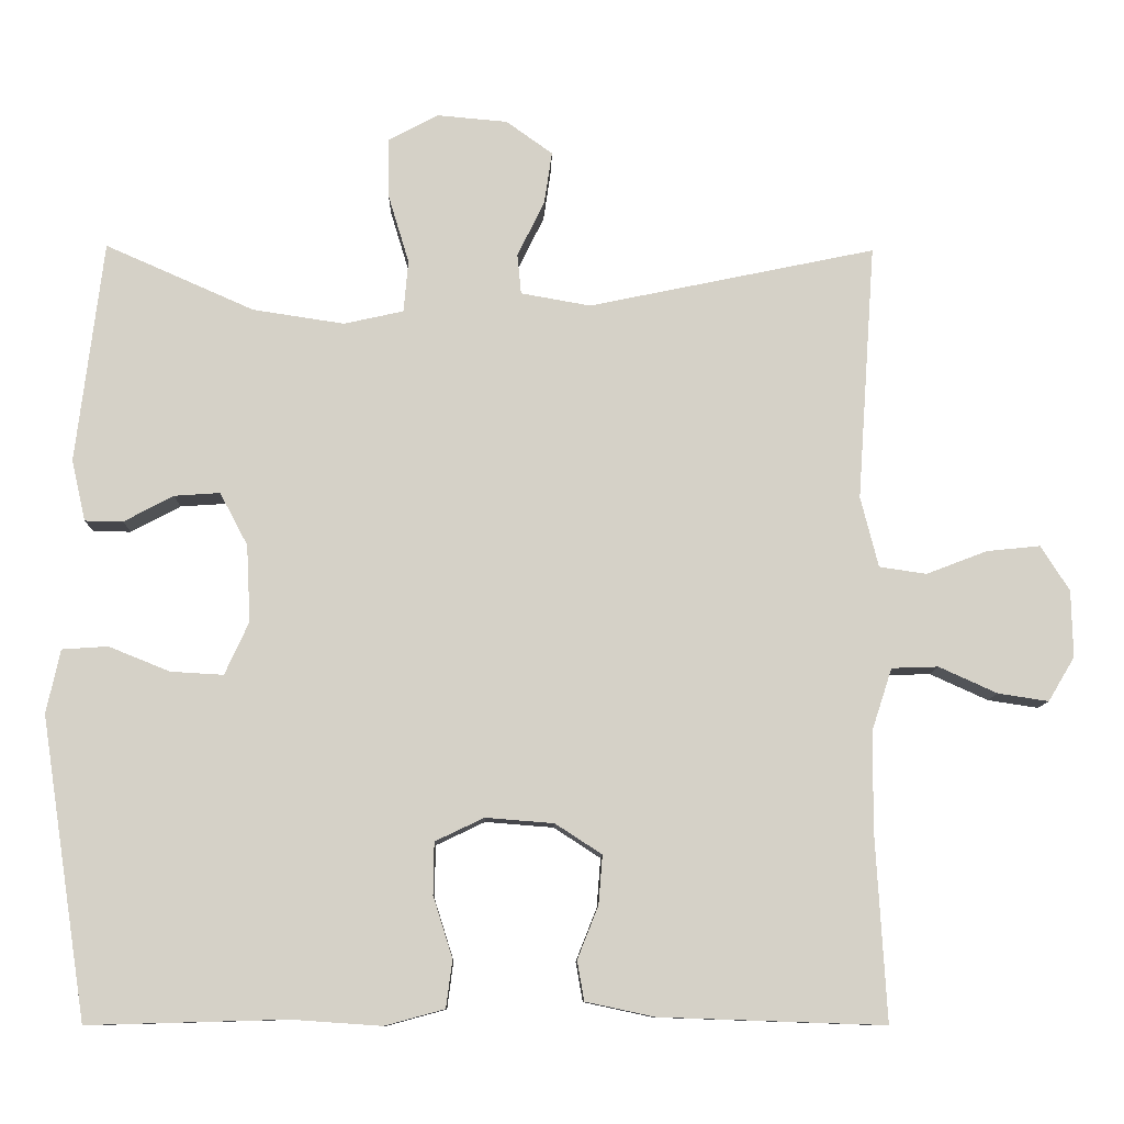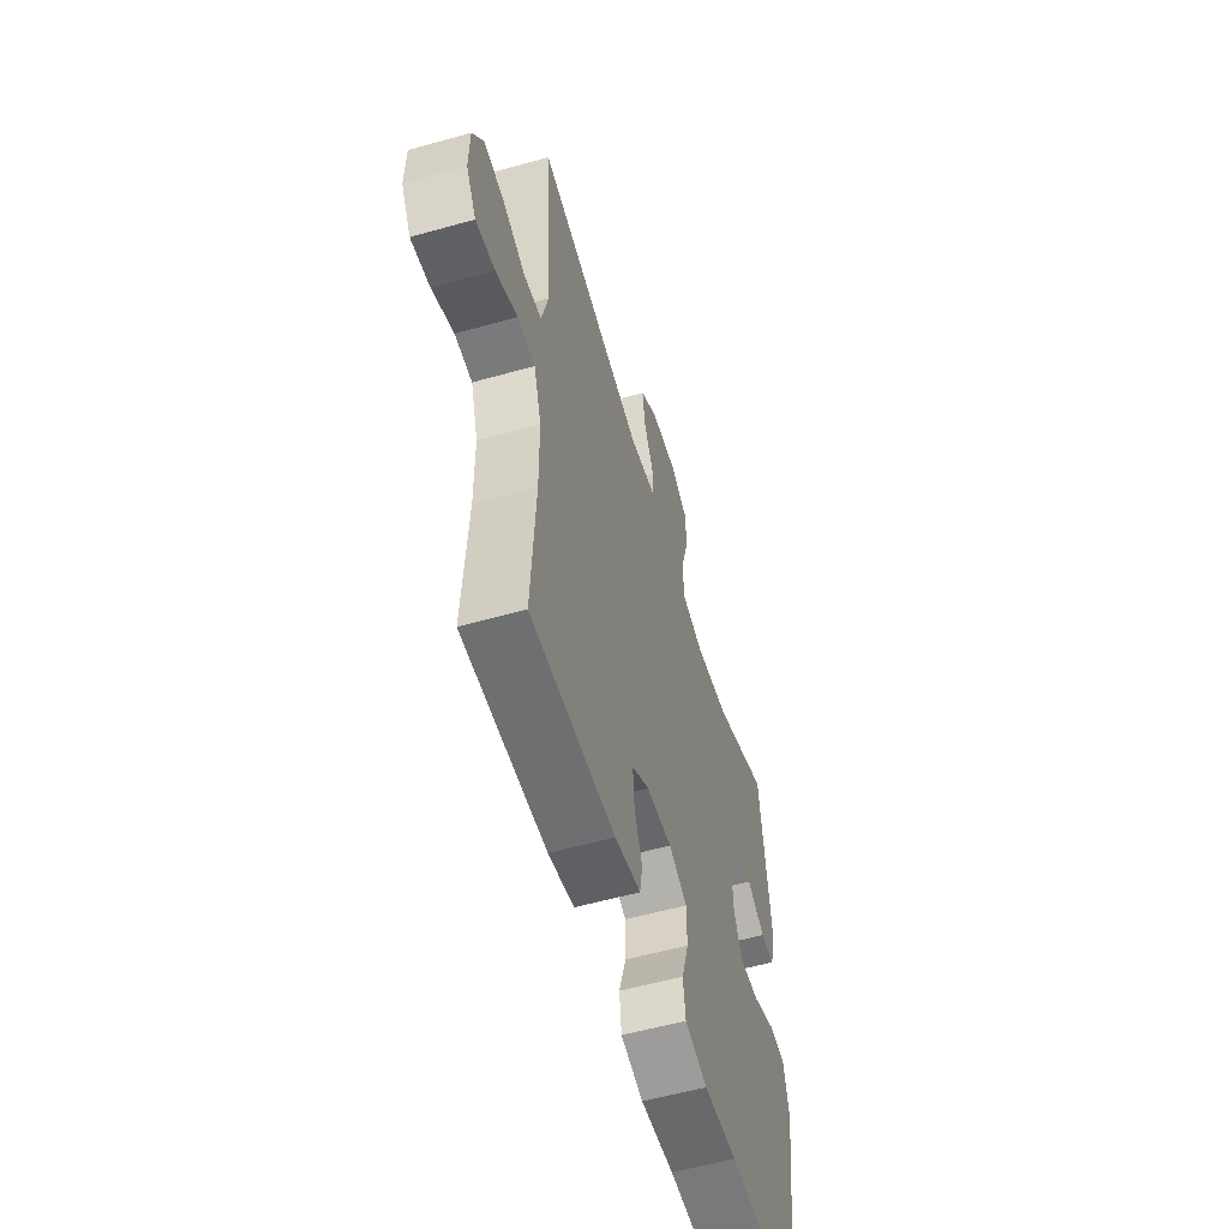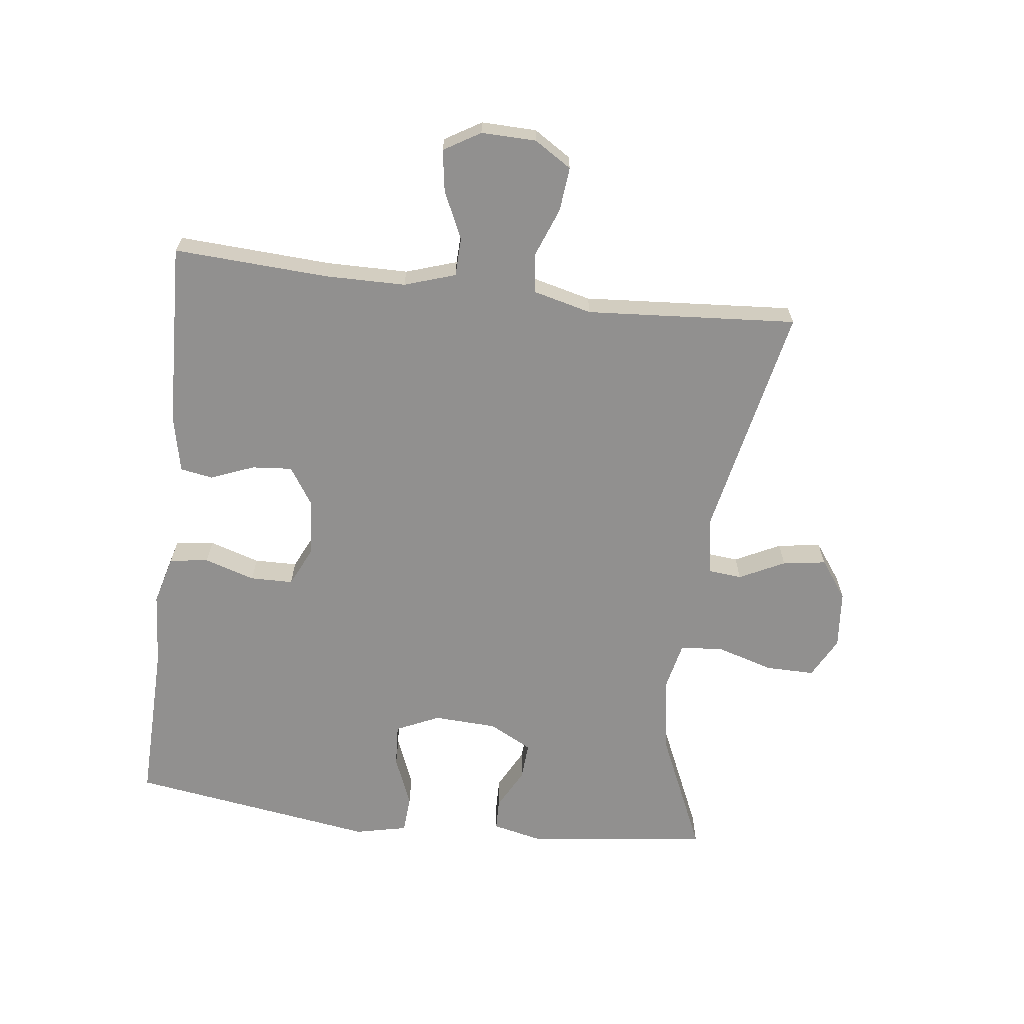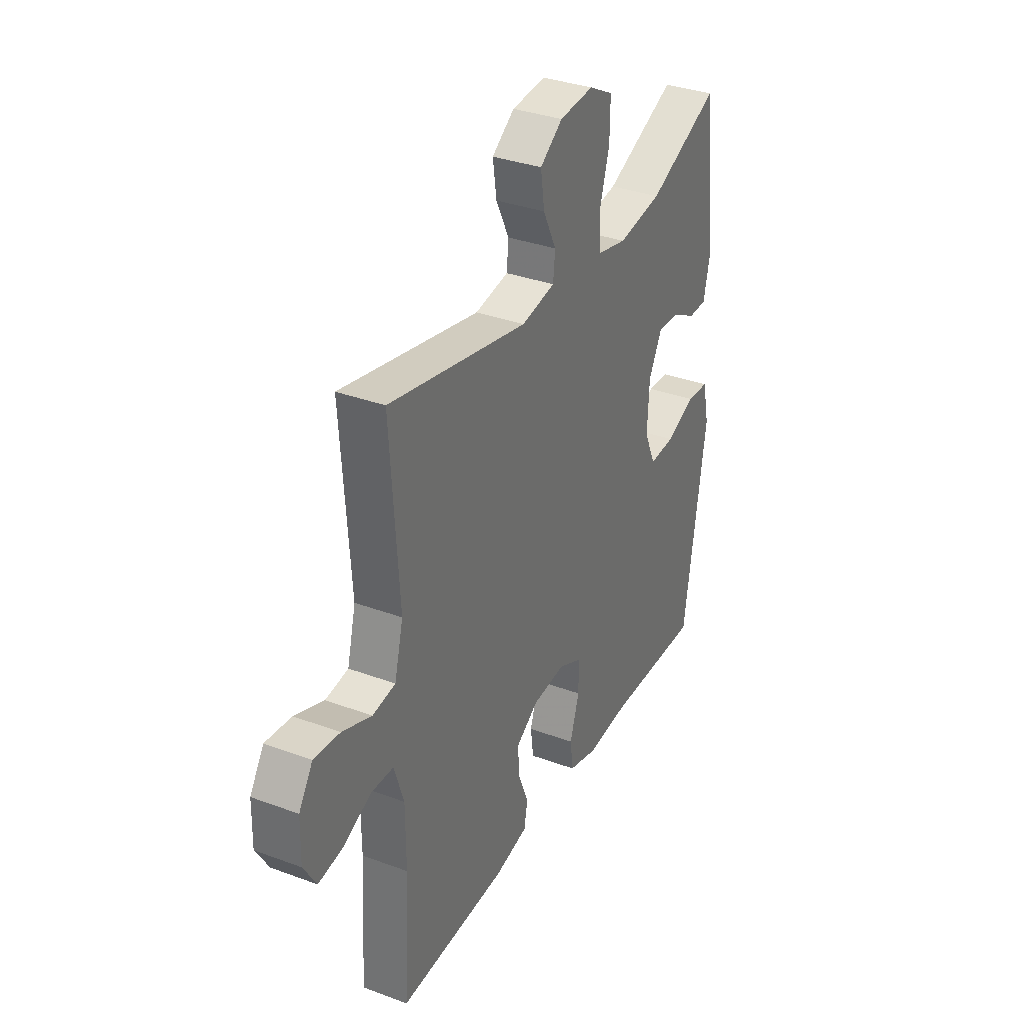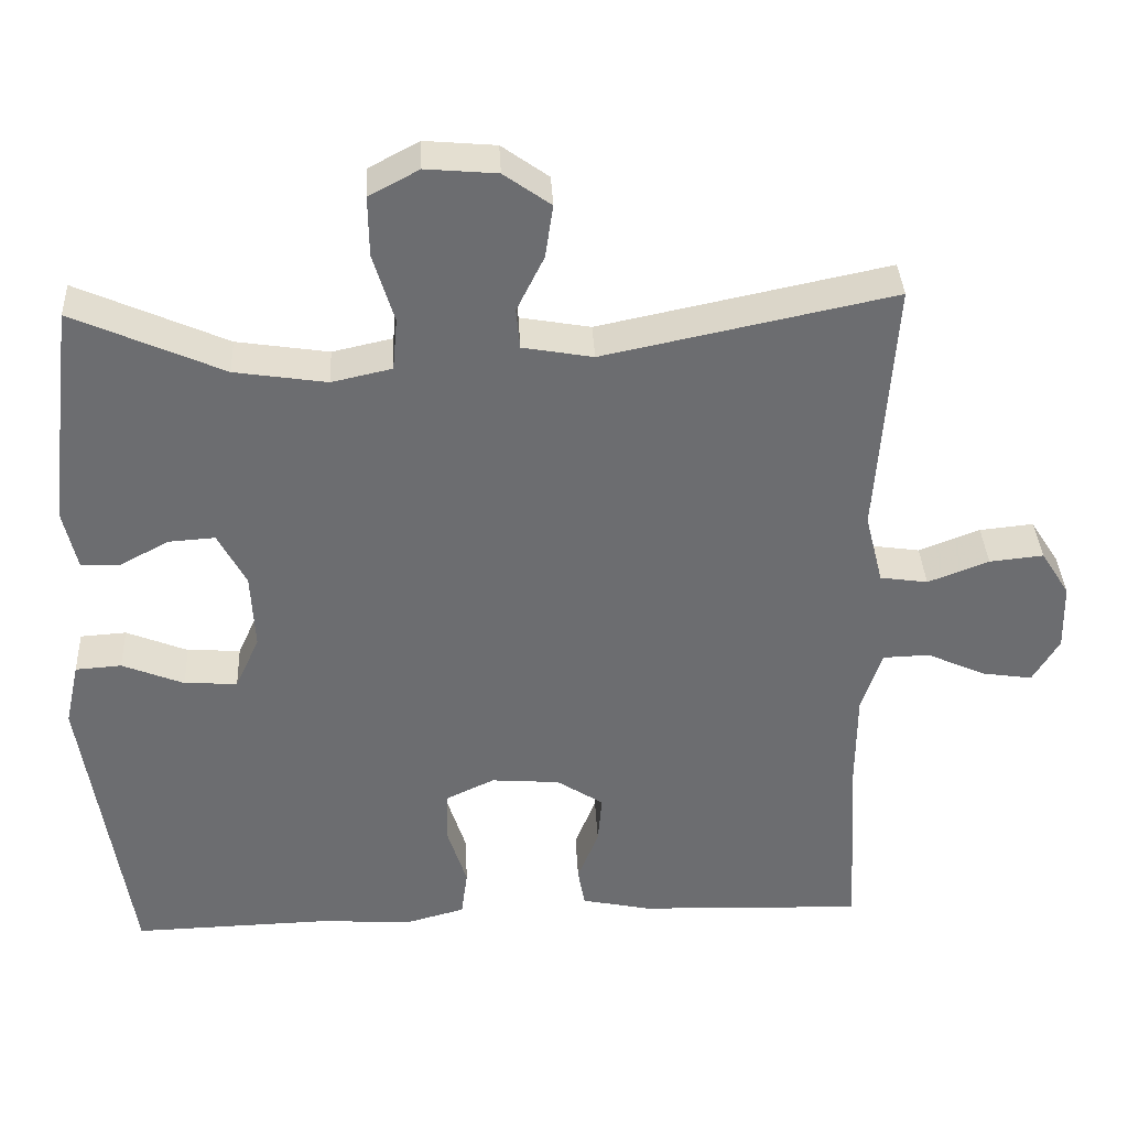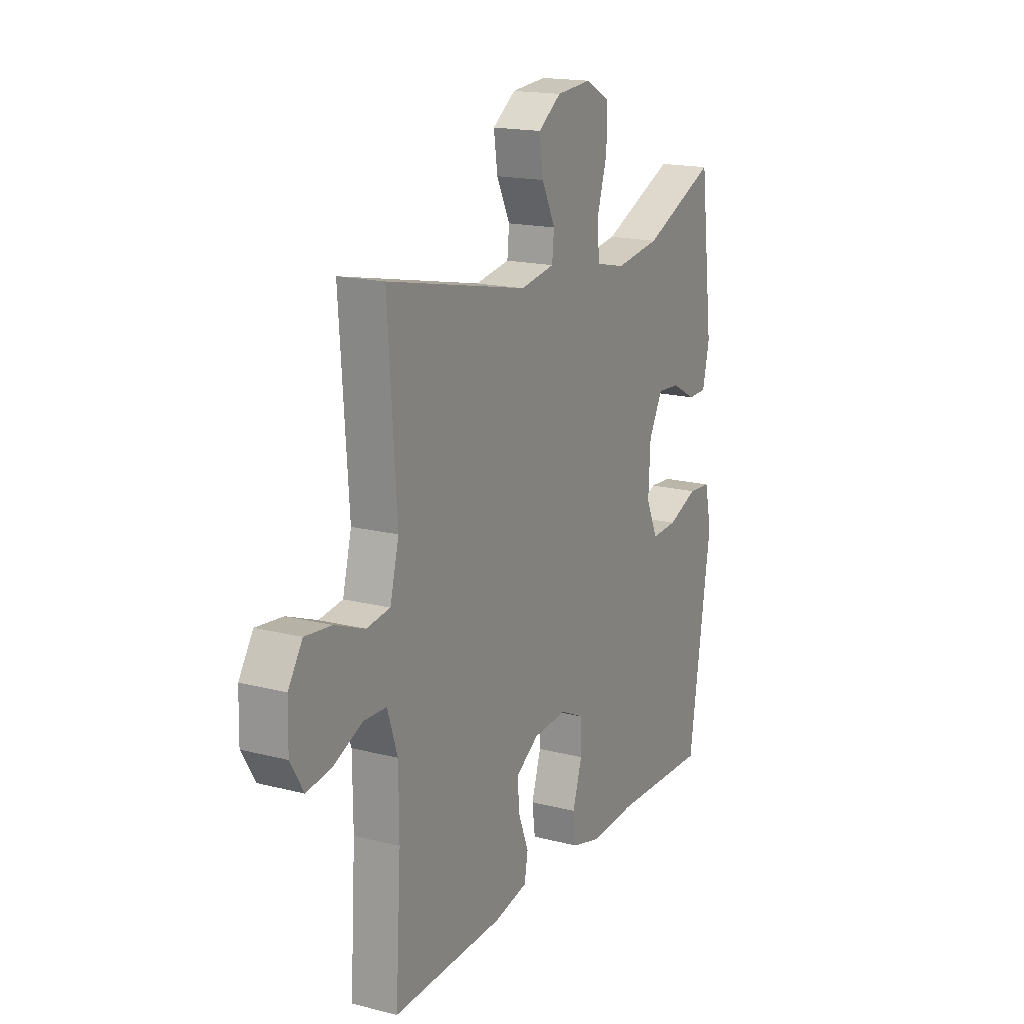
<metadata>
{"format":"obj","ext":"obj","renderer":"f3d","projection":"perspective","resolution":1024,"background":"white","views":[{"elev":-10.1,"azim":178.8,"up":"+Z"},{"elev":-56.3,"azim":-73.6,"up":"+Z"},{"elev":-65.7,"azim":-96.9,"up":"+Y"},{"elev":34.1,"azim":-63.4,"up":"+Z"},{"elev":36.2,"azim":177.2,"up":"+Z"},{"elev":17.1,"azim":-62.8,"up":"+Z"}]}
</metadata>
<code>
v 0.5 0.07 -0.5
v 0.244 0.07 -0.493
v 0.128 0.07 -0.501
v 0.051 0.07 -0.48
v 0.043 0.07 -0.419
v 0.068 0.07 -0.34
v 0.067 0.07 -0.273
v 0.004 0.07 -0.243
v -0.084 0.07 -0.25
v -0.144 0.07 -0.289
v -0.139 0.07 -0.352
v -0.112 0.07 -0.42
v -0.121 0.07 -0.471
v -0.21 0.07 -0.49
v -0.5 0.07 -0.5
v -0.486 0.07 -0.258
v -0.487 0.07 -0.132
v -0.513 0.07 -0.052
v -0.573 0.07 -0.05
v -0.648 0.07 -0.084
v -0.713 0.07 -0.094
v -0.747 0.07 -0.037
v -0.745 0.07 0.049
v -0.708 0.07 0.107
v -0.639 0.07 0.1
v -0.561 0.07 0.07
v -0.5 0.07 0.079
v -0.477 0.07 0.17
v -0.5 0.07 0.5
v -0.13 0.07 0.423
v -0.04 0.07 0.439
v -0.035 0.07 0.491
v -0.07 0.07 0.562
v -0.08 0.07 0.63
v -0.02 0.07 0.673
v 0.071 0.07 0.681
v 0.135 0.07 0.647
v 0.134 0.07 0.57
v 0.107 0.07 0.481
v 0.113 0.07 0.414
v 0.19 0.07 0.397
v 0.308 0.07 0.415
v 0.5 0.07 0.5
v 0.535 0.07 0.214
v 0.517 0.07 0.135
v 0.468 0.07 0.134
v 0.404 0.07 0.168
v 0.345 0.07 0.172
v 0.309 0.07 0.104
v 0.304 0.07 0.005
v 0.335 0.07 -0.063
v 0.403 0.07 -0.059
v 0.482 0.07 -0.027
v 0.541 0.07 -0.031
v 0.559 0.07 -0.113
v 0.5 0 -0.5
v 0.244 0 -0.493
v 0.128 0 -0.501
v 0.051 0 -0.48
v 0.043 0 -0.419
v 0.068 0 -0.34
v 0.067 0 -0.273
v 0.004 0 -0.243
v -0.084 0 -0.25
v -0.144 0 -0.289
v -0.139 0 -0.352
v -0.112 0 -0.42
v -0.121 0 -0.471
v -0.21 0 -0.49
v -0.5 0 -0.5
v -0.486 0 -0.258
v -0.487 0 -0.132
v -0.513 0 -0.052
v -0.573 0 -0.05
v -0.648 0 -0.084
v -0.713 0 -0.094
v -0.747 0 -0.037
v -0.745 0 0.049
v -0.708 0 0.107
v -0.639 0 0.1
v -0.561 0 0.07
v -0.5 0 0.079
v -0.477 0 0.17
v -0.5 0 0.5
v -0.13 0 0.423
v -0.04 0 0.439
v -0.035 0 0.491
v -0.07 0 0.562
v -0.08 0 0.63
v -0.02 0 0.673
v 0.071 0 0.681
v 0.135 0 0.647
v 0.134 0 0.57
v 0.107 0 0.481
v 0.113 0 0.414
v 0.19 0 0.397
v 0.308 0 0.415
v 0.5 0 0.5
v 0.535 0 0.214
v 0.517 0 0.135
v 0.468 0 0.134
v 0.404 0 0.168
v 0.345 0 0.172
v 0.309 0 0.104
v 0.304 0 0.005
v 0.335 0 -0.063
v 0.403 0 -0.059
v 0.482 0 -0.027
v 0.541 0 -0.031
v 0.559 0 -0.113
f 52 53 54 55
f 51 52 55 1
f 50 51 1 2
f 49 50 2 3
f 44 45 46 47
f 42 43 44 47
f 41 42 47 48
f 40 41 48 49
f 36 37 38 39
f 36 39 40
f 35 36 40
f 32 33 34 35
f 32 35 40
f 31 32 40 49
f 28 29 30
f 27 28 30 31
f 23 24 25 26
f 21 22 23 26
f 19 20 21 26
f 18 19 26 27
f 17 18 27 31
f 13 14 15 16
f 11 12 13 16
f 10 11 16 17
f 9 10 17 31
f 3 4 5 6
f 3 6 7
f 49 3 7
f 8 9 31 49
f 7 8 49
f 110 109 108 107
f 56 110 107 106
f 57 56 106 105
f 58 57 105 104
f 102 101 100 99
f 102 99 98 97
f 103 102 97 96
f 104 103 96 95
f 94 93 92 91
f 95 94 91
f 95 91 90
f 90 89 88 87
f 95 90 87
f 104 95 87 86
f 85 84 83
f 86 85 83 82
f 81 80 79 78
f 81 78 77 76
f 81 76 75 74
f 82 81 74 73
f 86 82 73 72
f 71 70 69 68
f 71 68 67 66
f 72 71 66 65
f 86 72 65 64
f 61 60 59 58
f 62 61 58
f 62 58 104
f 104 86 64 63
f 104 63 62
f 1 56 57 2
f 2 57 58 3
f 3 58 59 4
f 4 59 60 5
f 5 60 61 6
f 6 61 62 7
f 7 62 63 8
f 8 63 64 9
f 9 64 65 10
f 10 65 66 11
f 11 66 67 12
f 12 67 68 13
f 13 68 69 14
f 14 69 70 15
f 15 70 71 16
f 16 71 72 17
f 17 72 73 18
f 18 73 74 19
f 19 74 75 20
f 20 75 76 21
f 21 76 77 22
f 22 77 78 23
f 23 78 79 24
f 24 79 80 25
f 25 80 81 26
f 26 81 82 27
f 27 82 83 28
f 28 83 84 29
f 29 84 85 30
f 30 85 86 31
f 31 86 87 32
f 32 87 88 33
f 33 88 89 34
f 34 89 90 35
f 35 90 91 36
f 36 91 92 37
f 37 92 93 38
f 38 93 94 39
f 39 94 95 40
f 40 95 96 41
f 41 96 97 42
f 42 97 98 43
f 43 98 99 44
f 44 99 100 45
f 45 100 101 46
f 46 101 102 47
f 47 102 103 48
f 48 103 104 49
f 49 104 105 50
f 50 105 106 51
f 51 106 107 52
f 52 107 108 53
f 53 108 109 54
f 54 109 110 55
f 55 110 56 1

</code>
